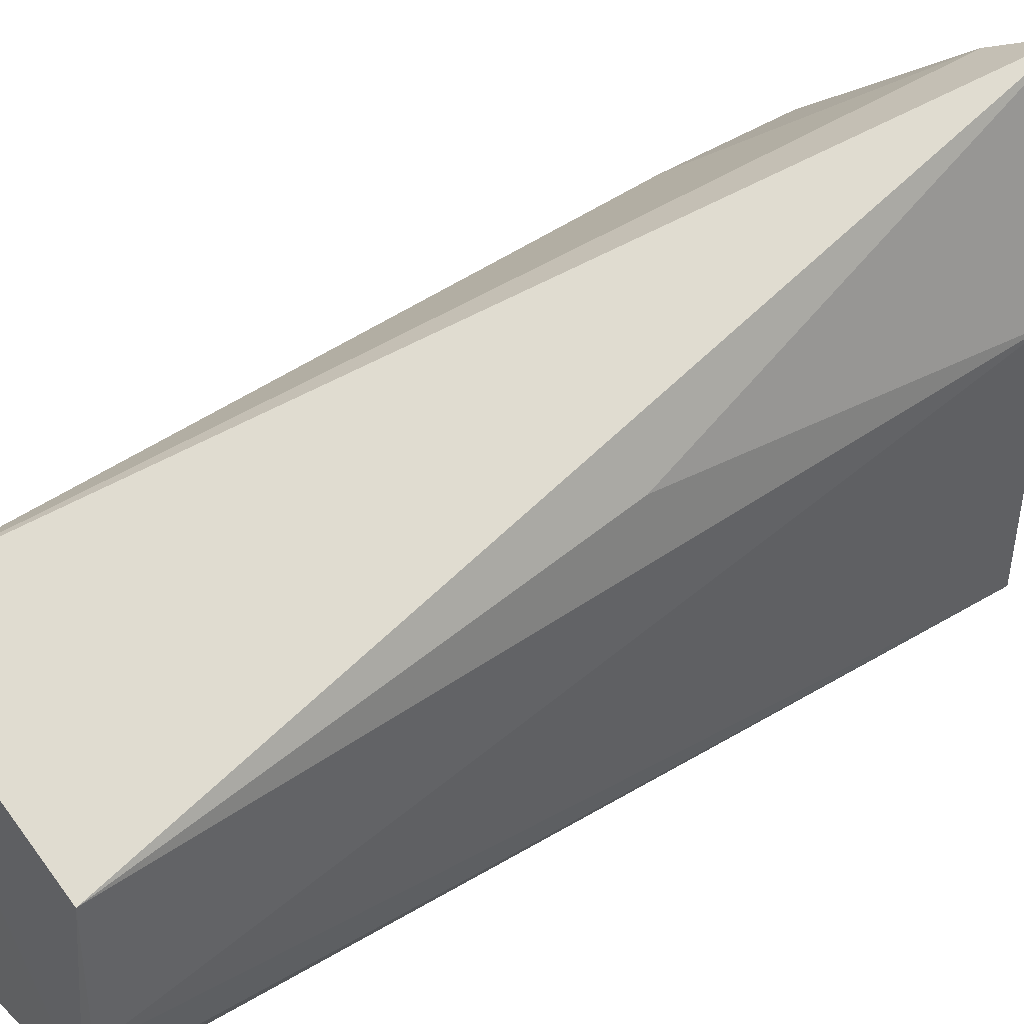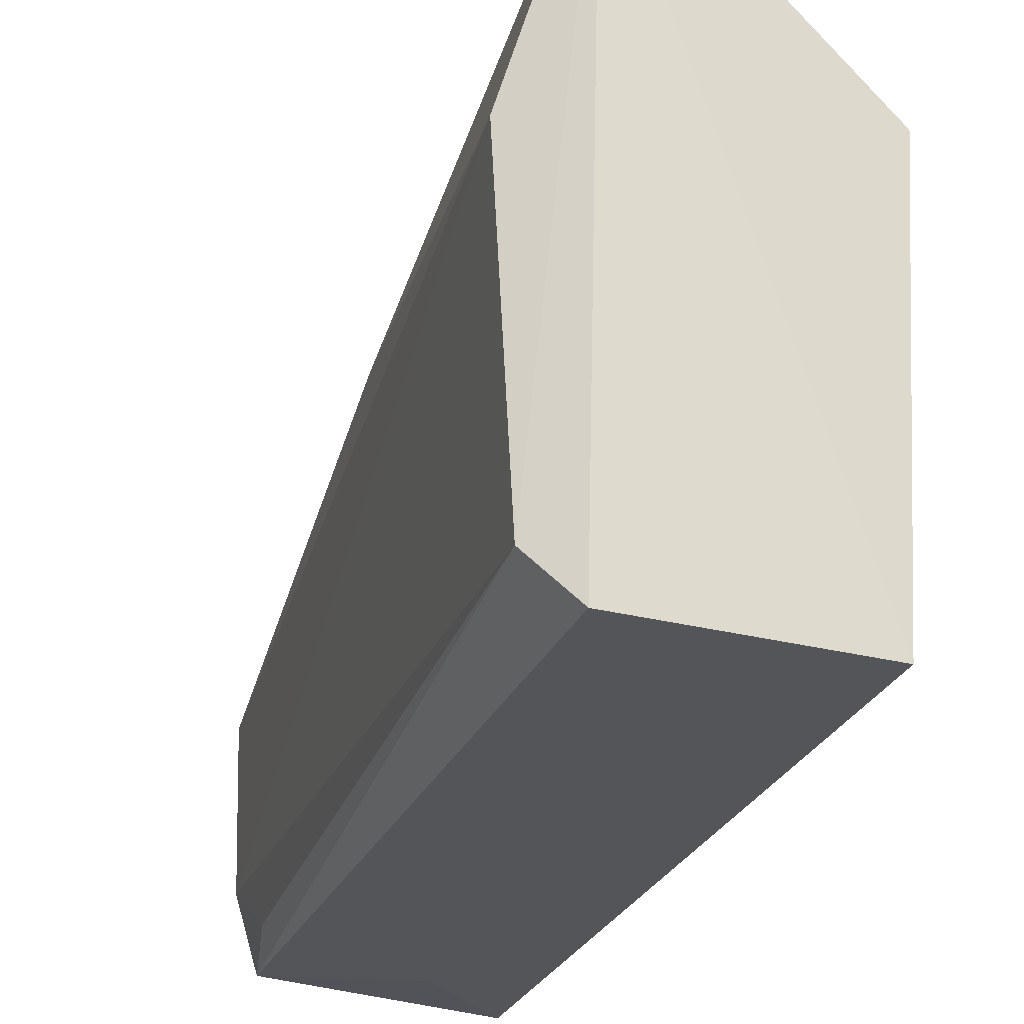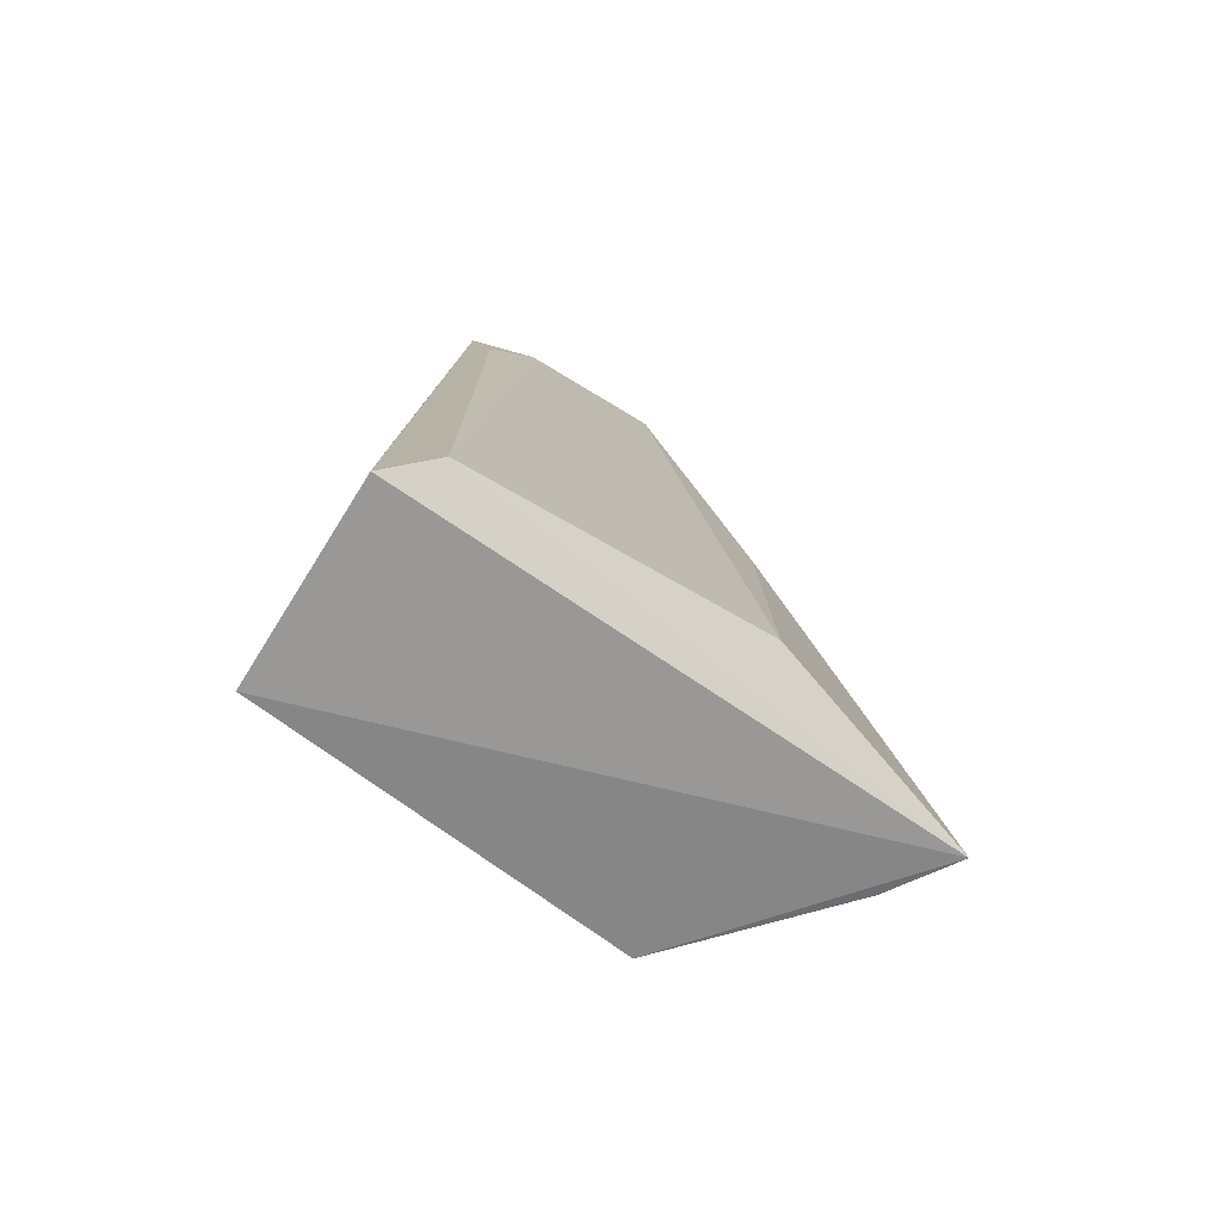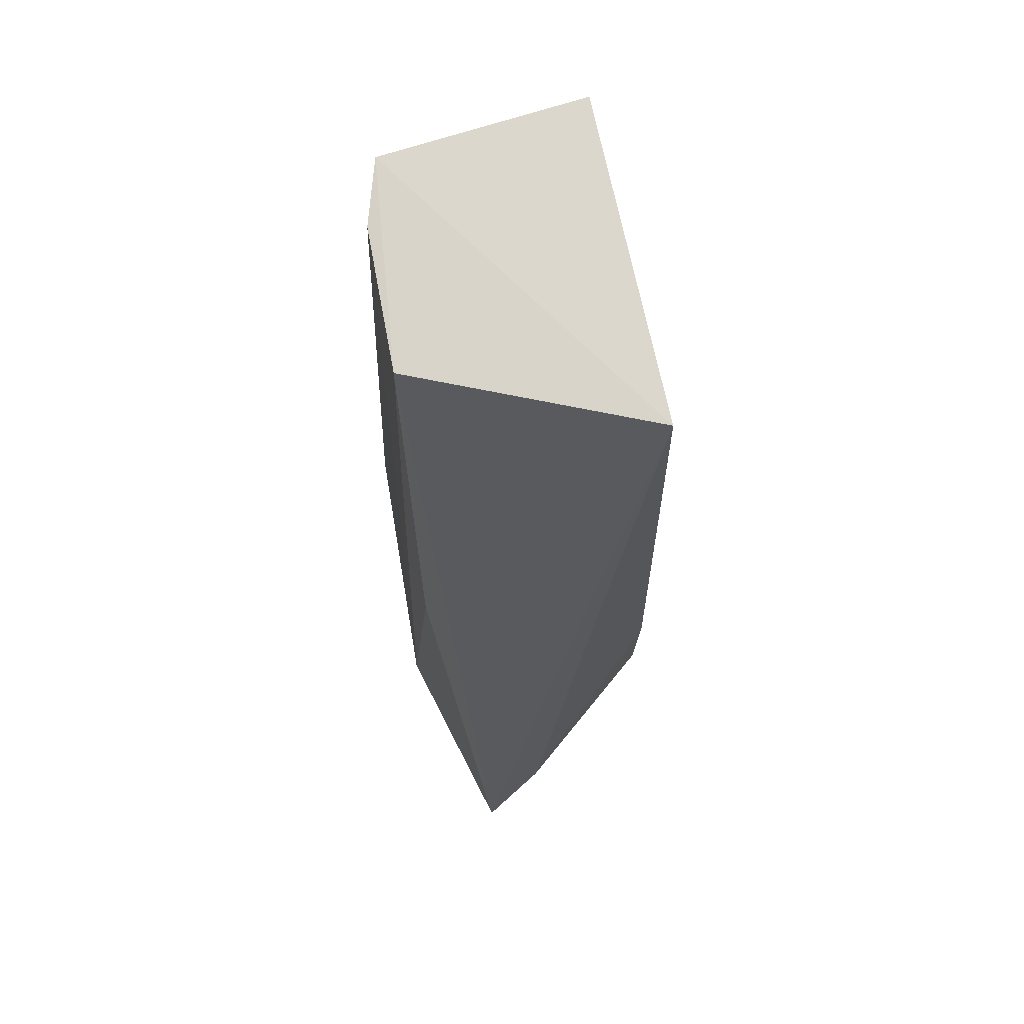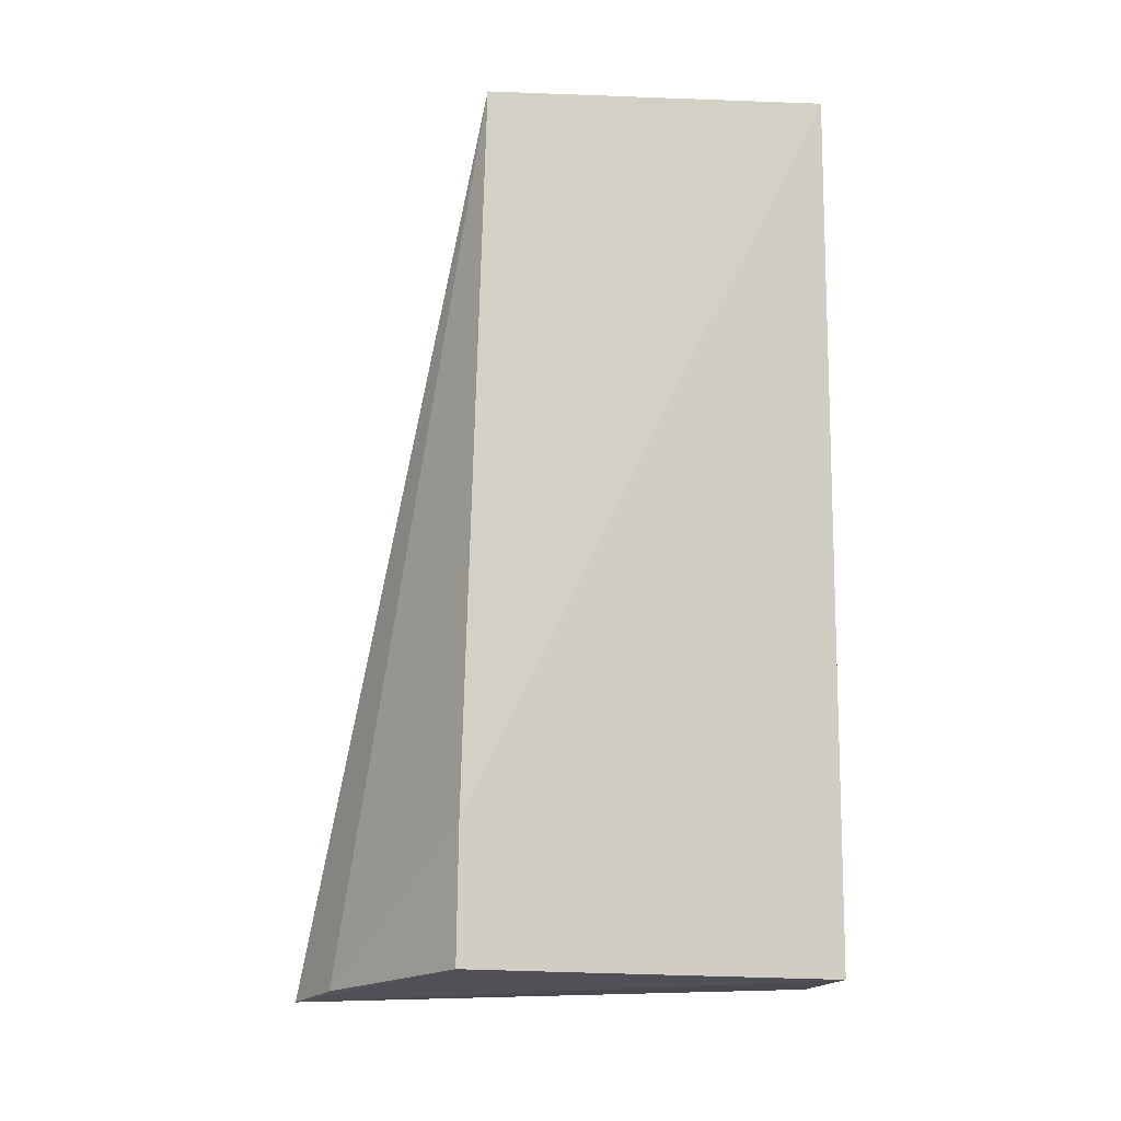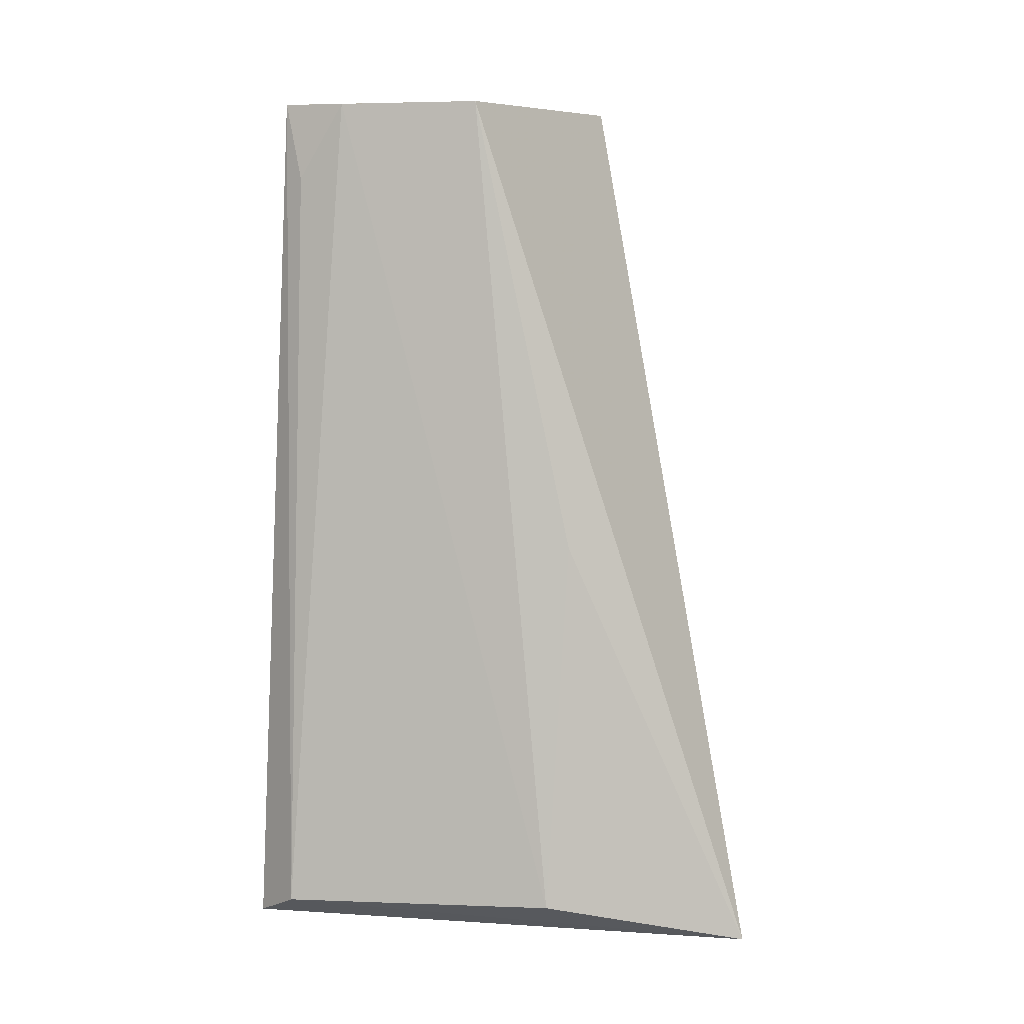
<metadata>
{"format":"obj","ext":"obj","renderer":"f3d","projection":"perspective","resolution":1024,"background":"white","views":[{"elev":41.3,"azim":-129.0,"up":"+Z"},{"elev":-24.9,"azim":-17.4,"up":"+Z"},{"elev":-75.0,"azim":-122.5,"up":"+Y"},{"elev":73.5,"azim":-12.1,"up":"+Y"},{"elev":-7.1,"azim":85.3,"up":"+Y"},{"elev":5.6,"azim":-80.2,"up":"+Y"}]}
</metadata>
<code>
v -0.01869 0.07833 0.01844
v -0.01815 0.0368 0.01974
v -0.0187 0.07819 0.002166
v -0.02881 0.07808 0.003058
v -0.02904 0.03441 0.02741
v -0.02955 0.03482 0.001409
v -0.01801 0.04368 0.01962
v -0.03 0.07793 0.01338
v -0.01951 0.0361 0.001486
v -0.02285 0.07399 0.002255
v -0.02578 0.03522 0.02564
v -0.03185 0.03642 0.01741
v -0.03124 0.03597 0.00351
v -0.0306 0.0551 0.01836
v -0.02981 0.07795 0.006298
v -0.02952 0.07419 0.003981
f 1 3 4
f 7 3 1
f 8 5 1
f 8 1 4
f 9 6 3
f 9 2 5
f 9 5 6
f 9 7 2
f 9 3 7
f 10 6 4
f 10 4 3
f 10 3 6
f 11 5 2
f 11 2 7
f 11 7 1
f 11 1 5
f 13 6 5
f 13 5 12
f 13 4 6
f 14 12 5
f 14 5 8
f 14 8 12
f 15 13 12
f 15 12 8
f 15 8 4
f 16 15 4
f 16 4 13
f 16 13 15

</code>
